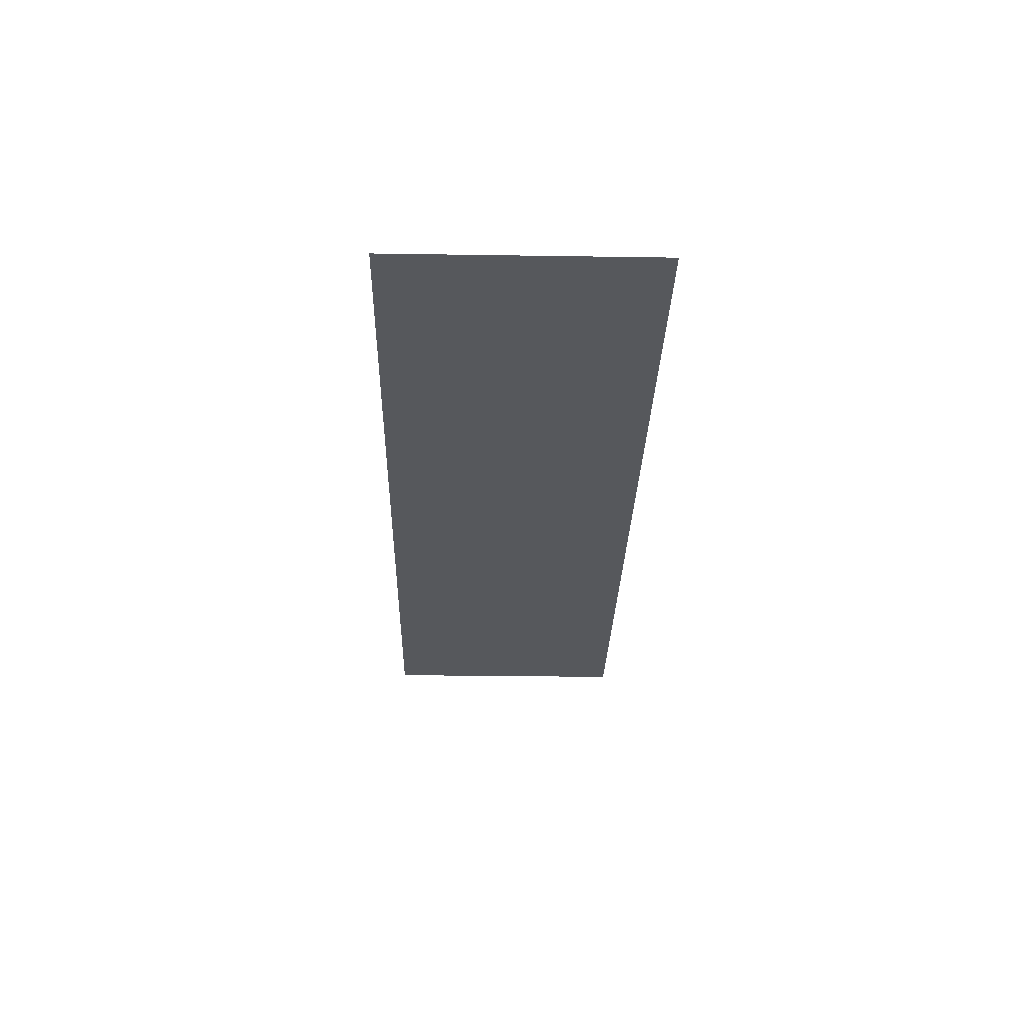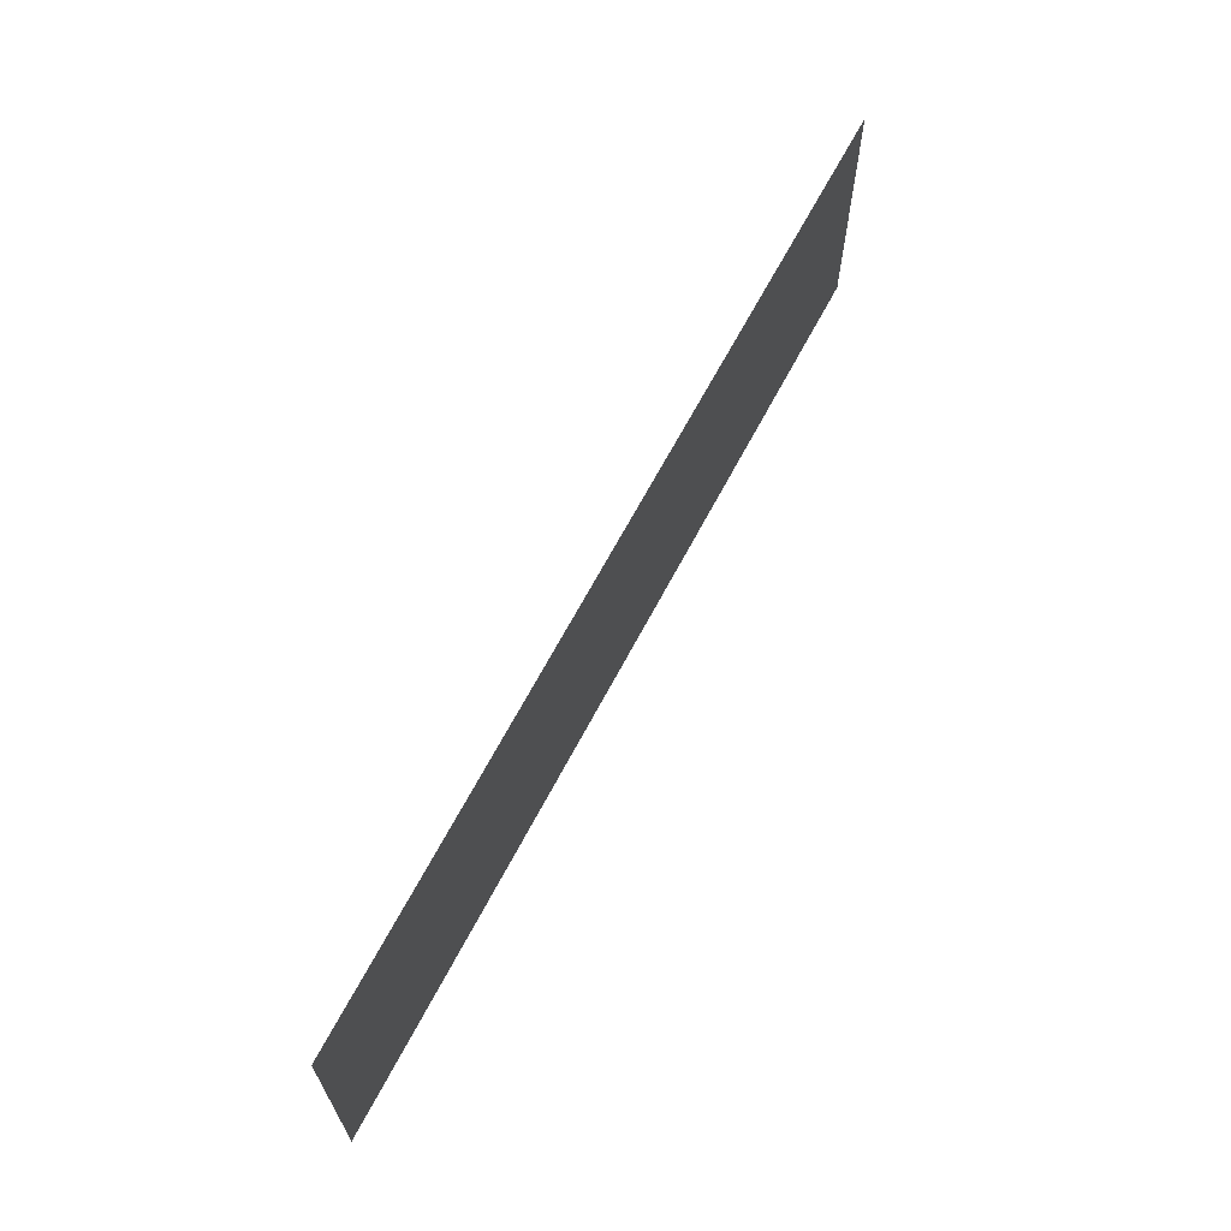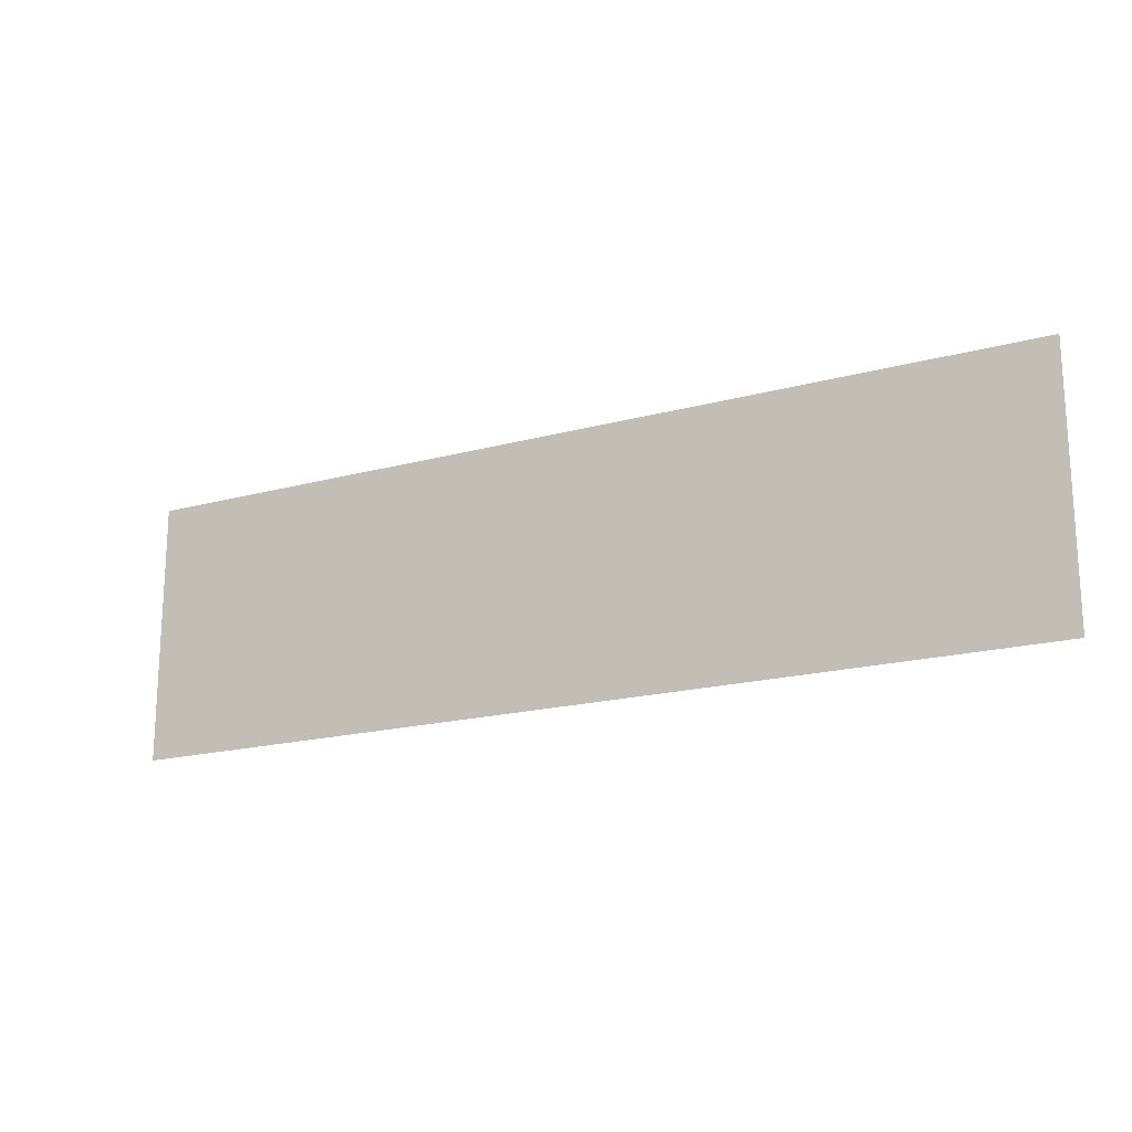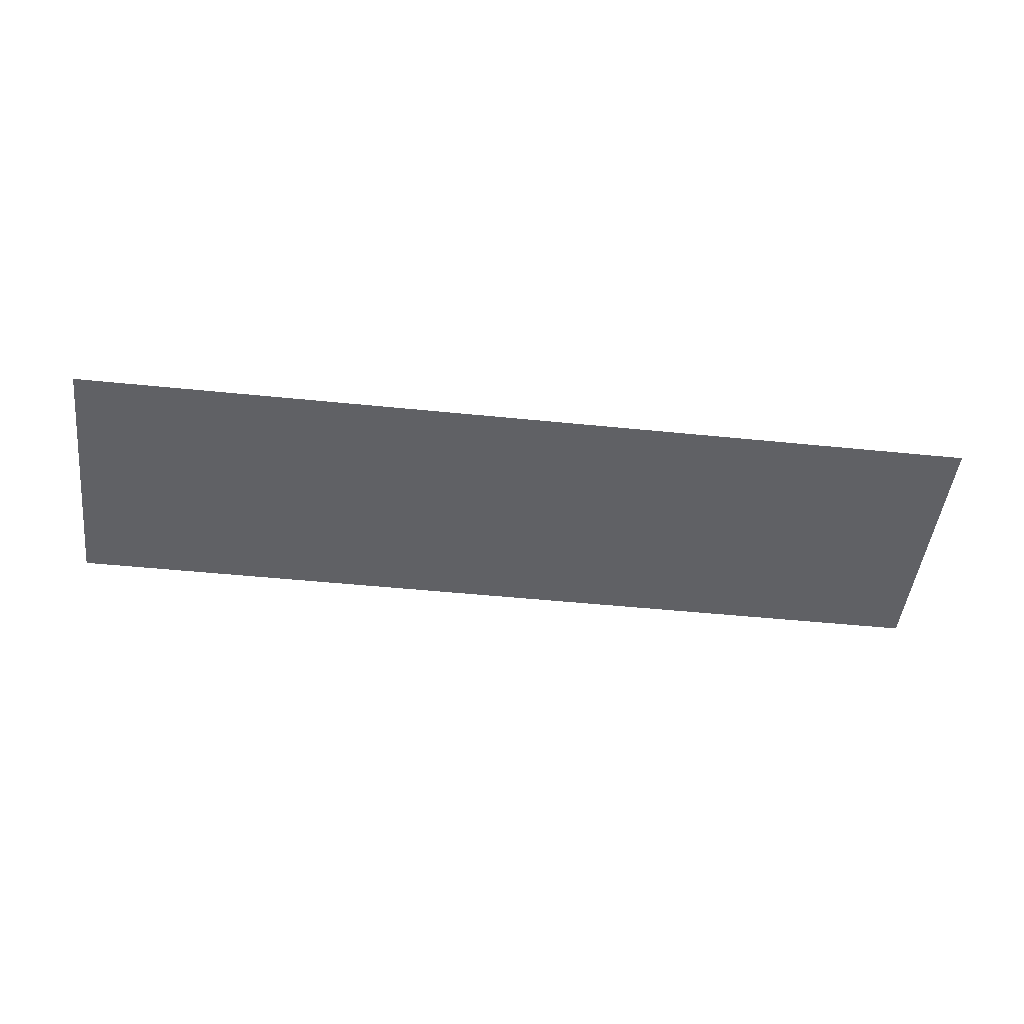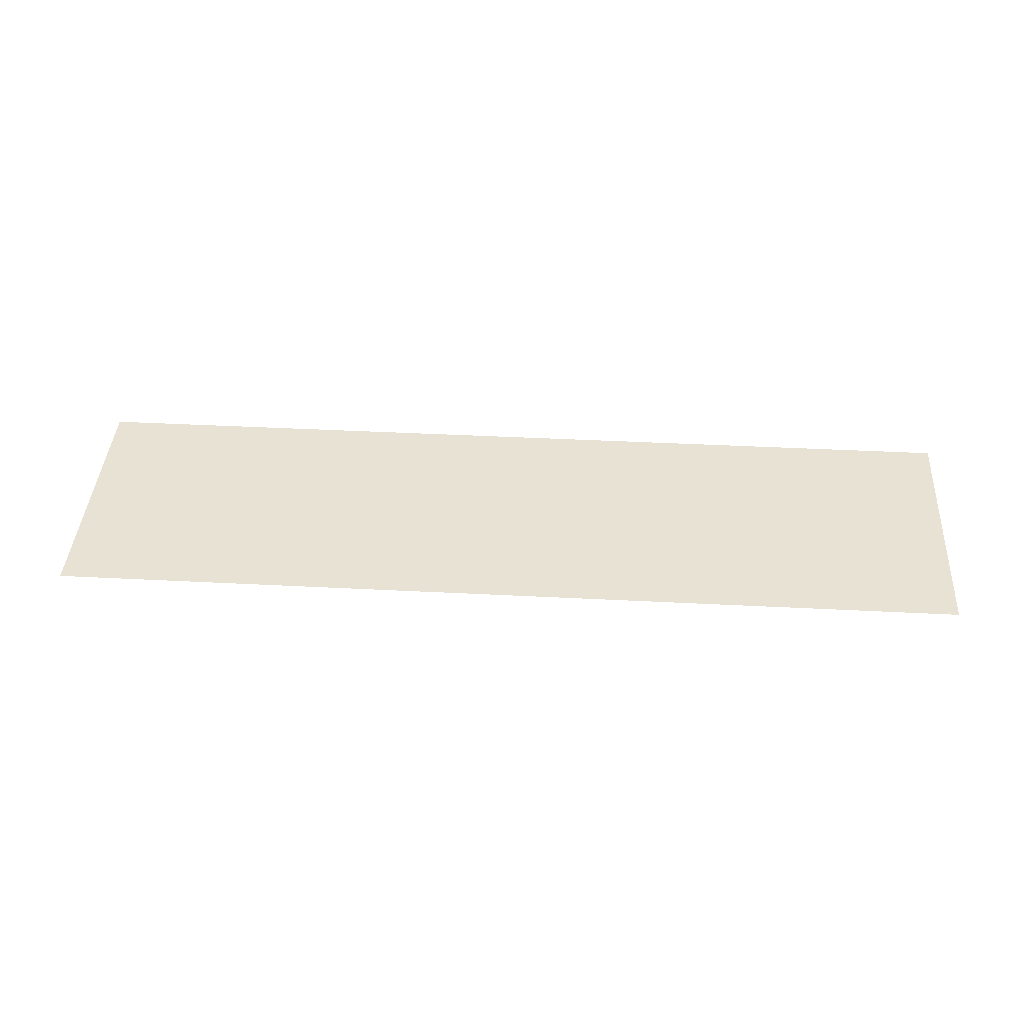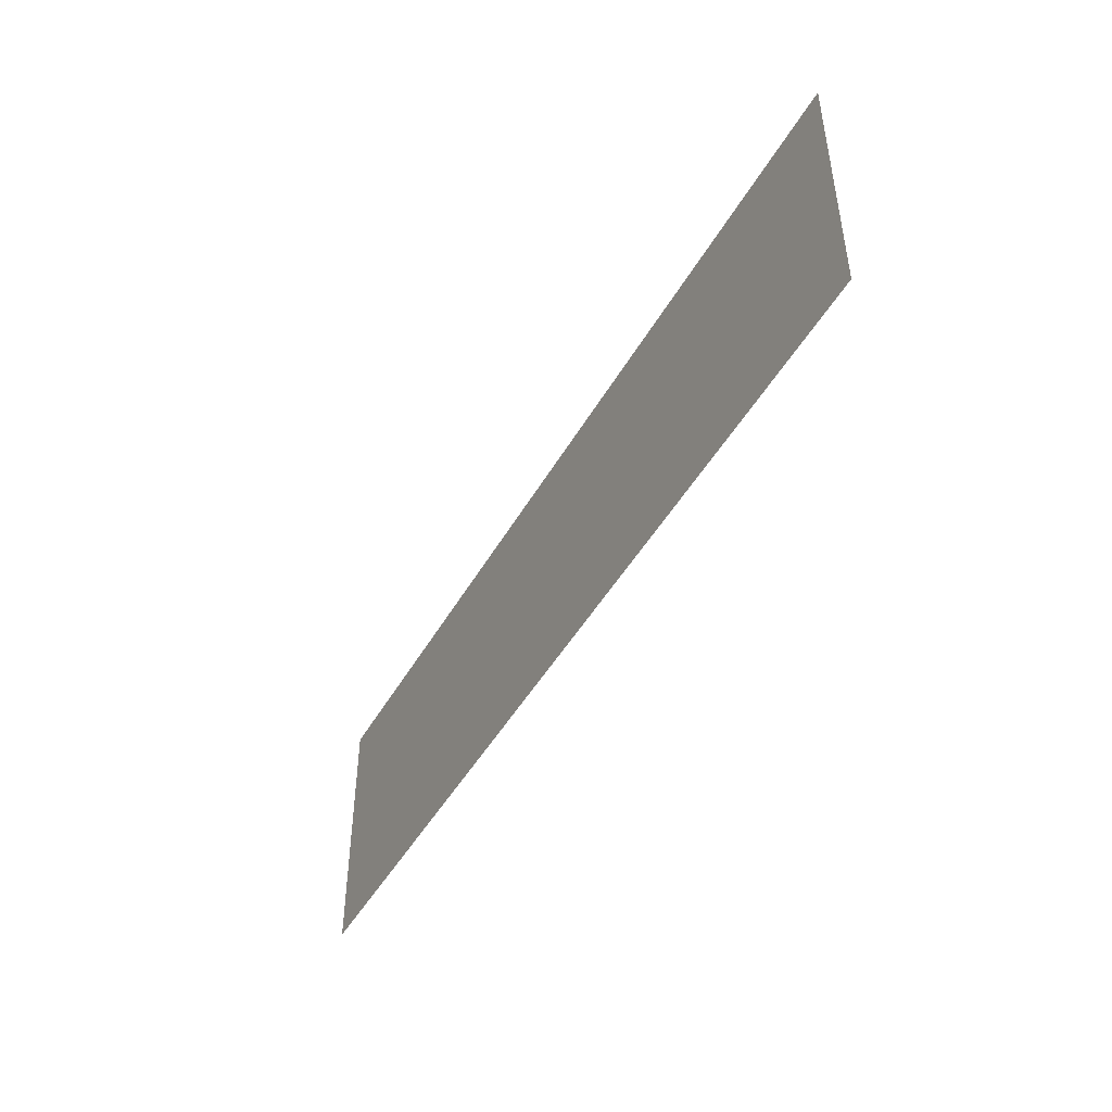
<metadata>
{"format":"obj","ext":"obj","renderer":"f3d","projection":"perspective","resolution":1024,"background":"white","views":[{"elev":-28.0,"azim":88.7,"up":"+Y"},{"elev":65.2,"azim":117.6,"up":"+Z"},{"elev":-18.3,"azim":-152.1,"up":"+Z"},{"elev":-47.3,"azim":173.4,"up":"+Y"},{"elev":40.7,"azim":-176.4,"up":"+Y"},{"elev":-46.3,"azim":-118.1,"up":"+Z"}]}
</metadata>
<code>
g royale_bank_plate_lod02
v 1.869 -5.312 7.074
v -1.657 -5.312 6.074
v -1.657 -5.312 7.074
v 1.869 -5.312 6.074
g royale_bank_plate_lod02_0
f 3 2 1
f 1 2 4

</code>
